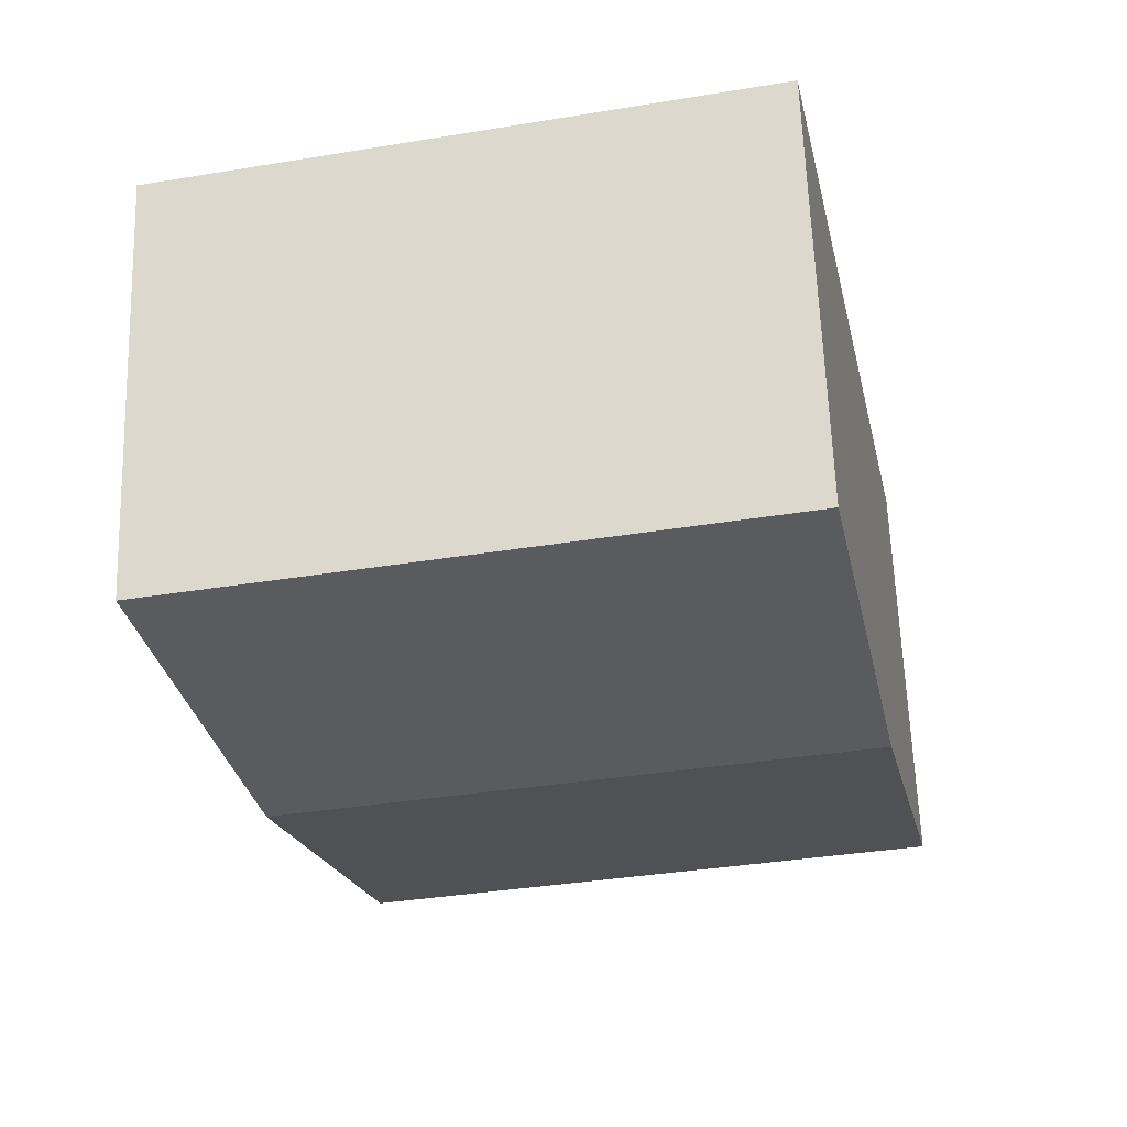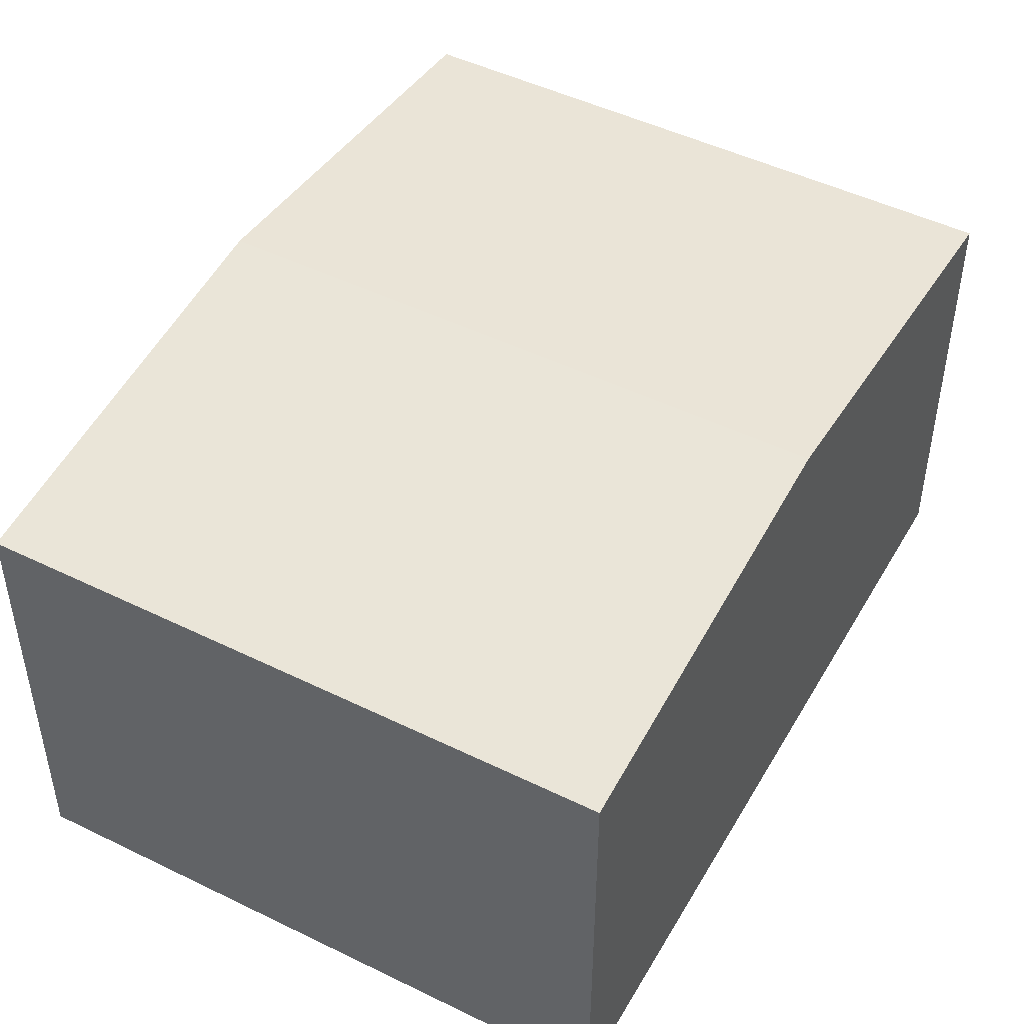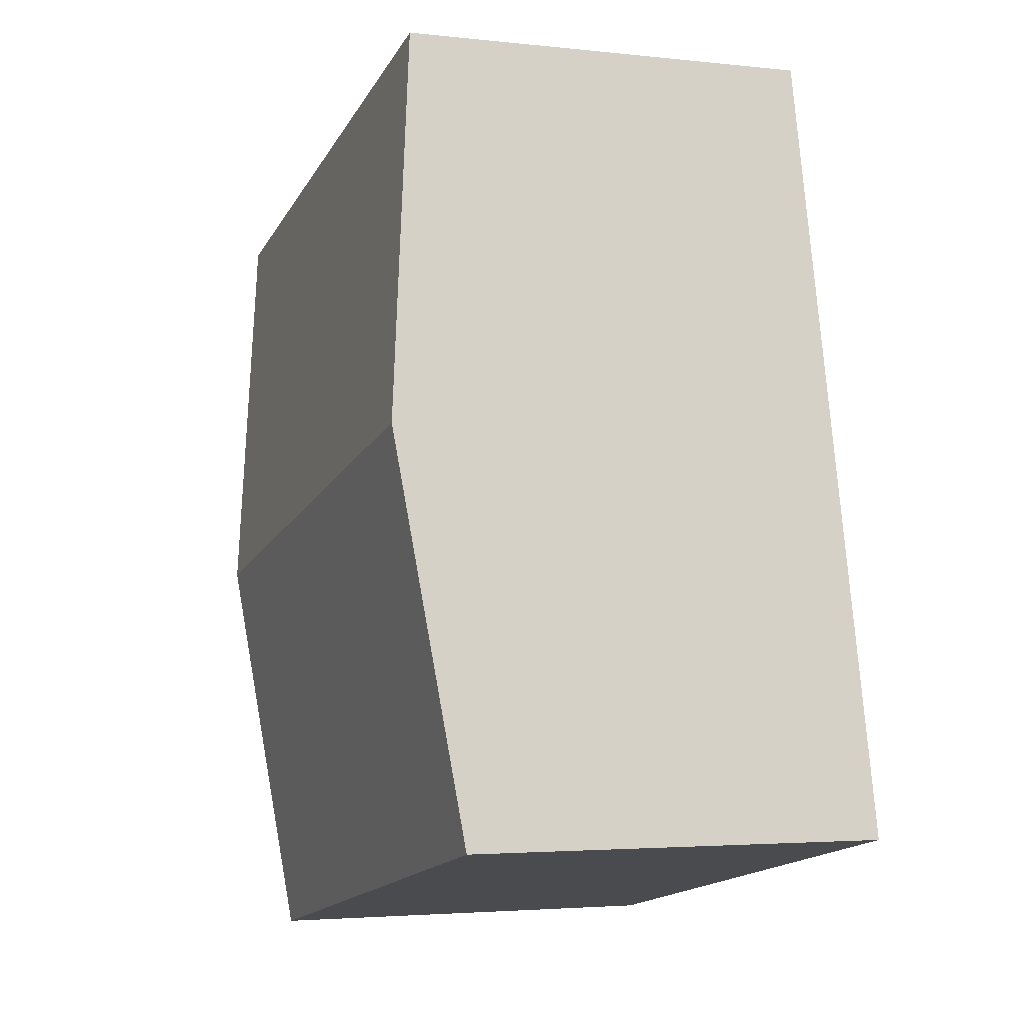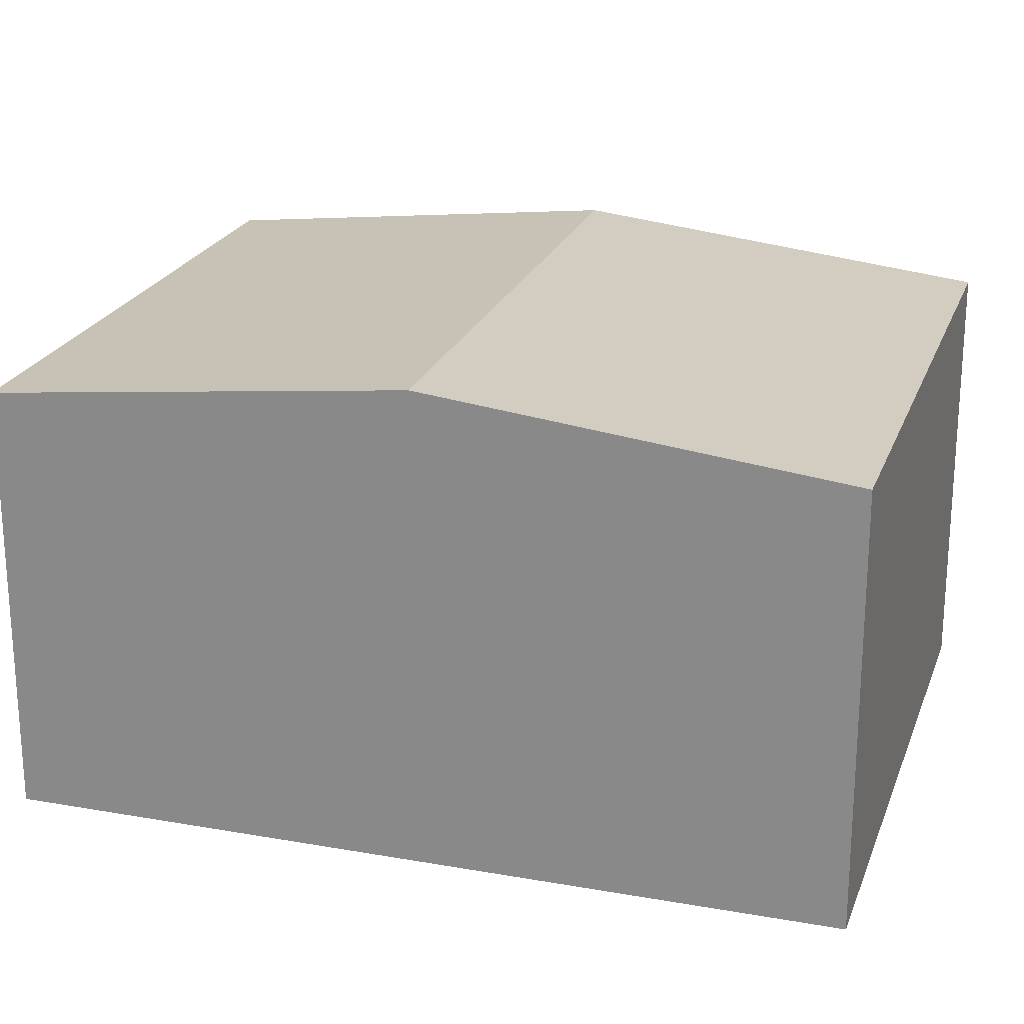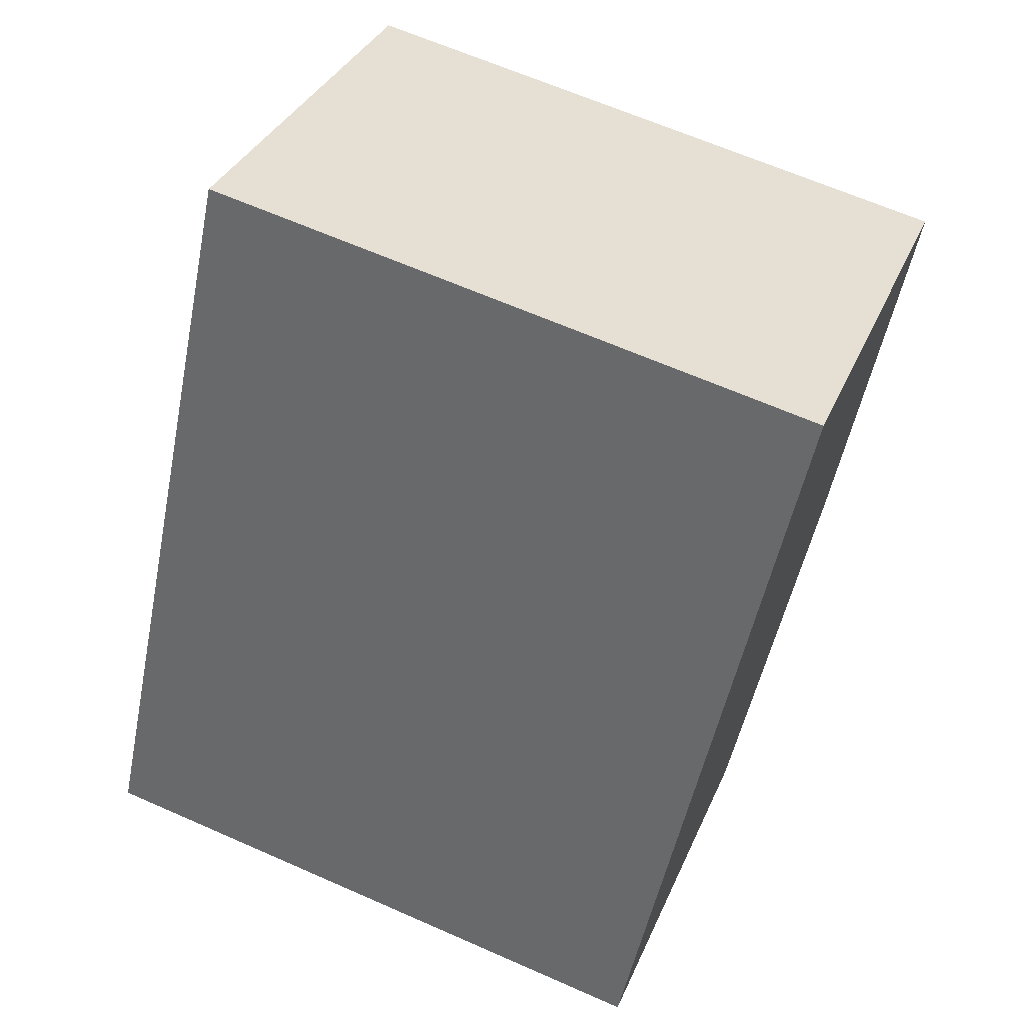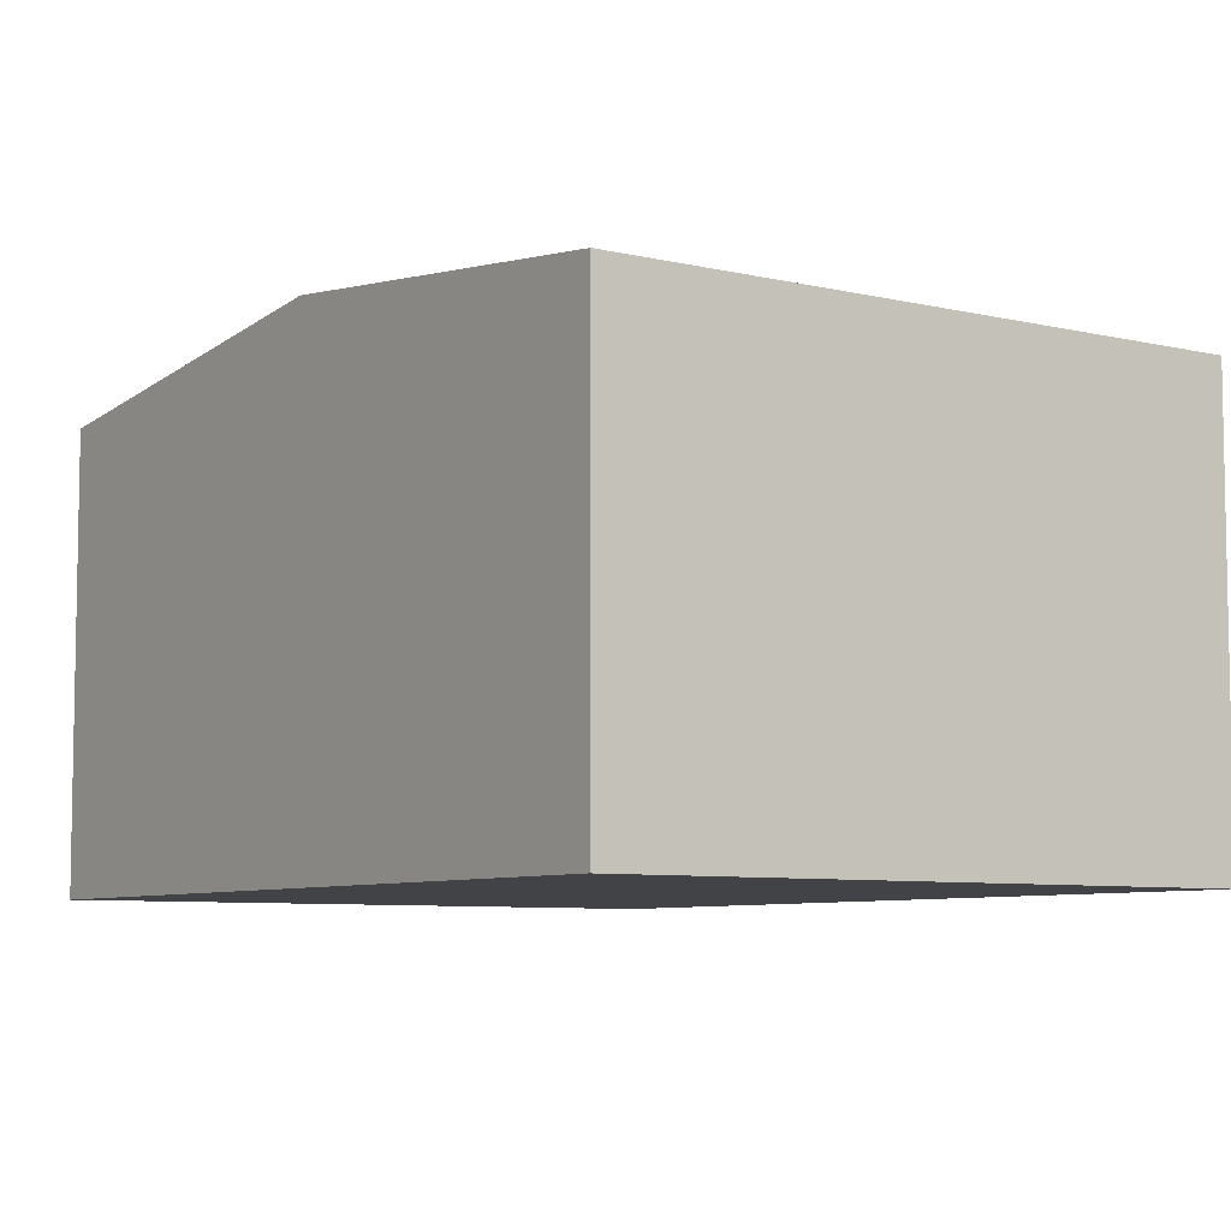
<metadata>
{"format":"obj","ext":"obj","renderer":"f3d","projection":"perspective","resolution":1024,"background":"white","views":[{"elev":63.3,"azim":178.0,"up":"+Z"},{"elev":47.9,"azim":40.9,"up":"+Y"},{"elev":-3.2,"azim":-110.8,"up":"+Z"},{"elev":22.4,"azim":-60.8,"up":"+Y"},{"elev":34.2,"azim":20.7,"up":"+Z"},{"elev":-7.0,"azim":-22.9,"up":"+Y"}]}
</metadata>
<code>
v  32.26 18.07 27.13
v  7.212 17.95 33.66
v  32.49 17.95 28.24
v  31.69 18.37 24.48
v  31.21 18.62 22.27
v  28.89 19.85 11.41
v  3.606 19.85 16.83
v  5.86 18.66 27.35
v  0 17.95 1.099e-15
v  25.5 18.06 -4.402
v  25.28 17.95 -5.417
v  26.04 18.34 -1.903
v  26.55 18.61 0.486
v  1.303 18.63 6.082
v  32.49 -1.729e-15 28.24
v  32.26 -1.661e-15 27.13
v  31.69 -1.499e-15 24.48
v  31.21 -1.364e-15 22.27
v  28.89 -6.988e-16 11.41
v  26.55 -2.976e-17 0.486
v  26.04 1.165e-16 -1.903
v  25.28 3.317e-16 -5.417
v  25.5 2.695e-16 -4.402
v  0 0 0
v  1.303 -3.724e-16 6.082
v  3.606 -1.03e-15 16.83
v  5.86 -1.675e-15 27.35
v  7.212 -2.061e-15 33.66
g defaultobject
f 1 2 3
f 2 1 4
f 2 4 5
f 2 5 6
f 2 6 7
f 2 7 8
f 9 10 11
f 10 9 12
f 12 9 13
f 13 9 6
f 6 9 7
f 7 9 14
f 15 1 3
f 1 15 4
f 4 15 5
f 5 15 6
f 6 15 16
f 6 16 17
f 6 17 18
f 6 18 13
f 13 18 19
f 13 19 12
f 12 19 20
f 12 20 10
f 10 20 11
f 11 20 21
f 11 21 22
f 22 21 23
f 22 9 11
f 9 22 24
f 24 14 9
f 14 24 7
f 7 24 8
f 8 24 25
f 8 25 26
f 8 26 2
f 2 26 27
f 2 27 28
f 28 3 2
f 3 28 15
f 27 15 28
f 15 27 26
f 15 26 25
f 15 25 16
f 16 25 17
f 17 25 18
f 18 25 19
f 19 25 24
f 19 24 22
f 19 22 21
f 19 21 20
f 21 22 23

</code>
